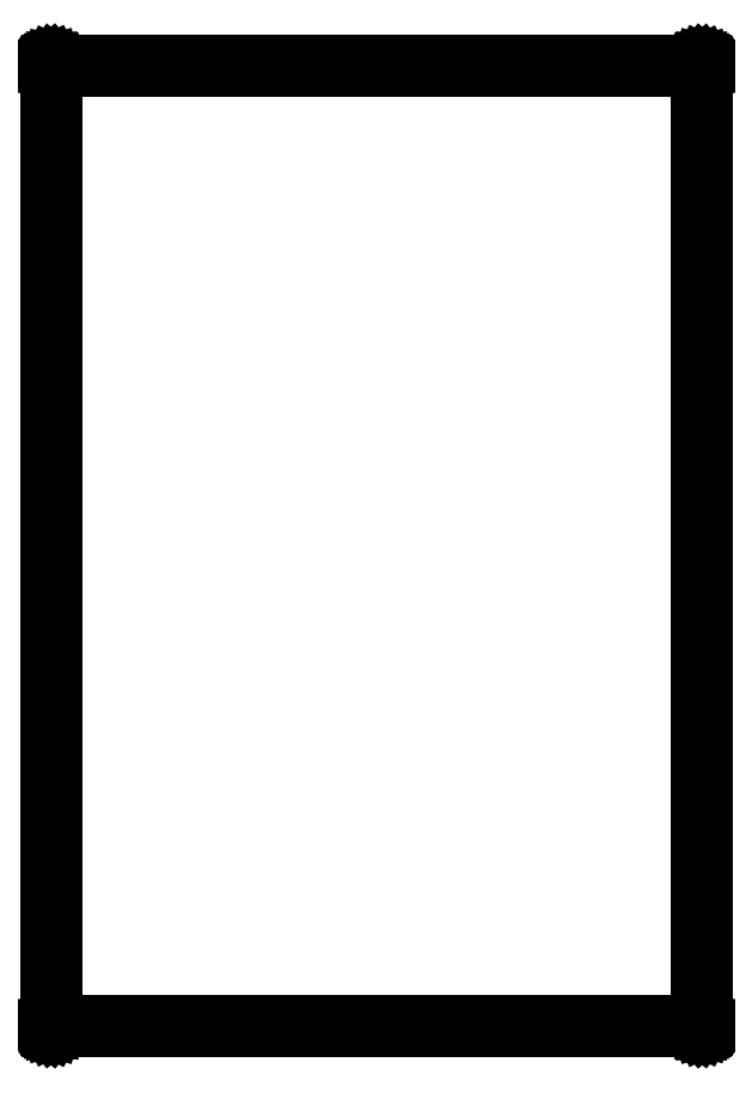
<metadata>
{"format":"dxf","ext":"dxf","renderer":"ezdxf+matplotlib","layout":"modelspace","background":"white","min_lineweight":24,"dpi":150}
</metadata>
<code>
0
SECTION
2
ENTITIES
0
LINE
8
BLACK
10
5.806
20
-3.201
11
5.807
21
-3.201
0
LINE
8
BLACK
10
5.807
20
-3.201
11
5.807
21
-3.201
0
LINE
8
BLACK
10
5.807
20
-3.201
11
5.808
21
-3.202
0
LINE
8
BLACK
10
5.808
20
-3.202
11
5.808
21
-3.202
0
LINE
8
BLACK
10
5.808
20
-3.202
11
5.808
21
-3.202
0
LINE
8
BLACK
10
5.808
20
-3.202
11
5.809
21
-3.203
0
LINE
8
BLACK
10
5.809
20
-3.203
11
5.809
21
-3.203
0
LINE
8
BLACK
10
5.809
20
-3.203
11
5.809
21
-3.204
0
LINE
8
BLACK
10
5.809
20
-3.204
11
5.809
21
-3.204
0
LINE
8
BLACK
10
5.809
20
-3.204
11
5.809
21
-5.596
0
LINE
8
BLACK
10
5.809
20
-5.596
11
5.809
21
-5.596
0
LINE
8
BLACK
10
5.809
20
-5.596
11
5.809
21
-5.597
0
LINE
8
BLACK
10
5.809
20
-5.597
11
5.809
21
-5.597
0
LINE
8
BLACK
10
5.809
20
-5.597
11
5.808
21
-5.598
0
LINE
8
BLACK
10
5.808
20
-5.598
11
5.808
21
-5.598
0
LINE
8
BLACK
10
5.808
20
-5.598
11
5.808
21
-5.598
0
LINE
8
BLACK
10
5.808
20
-5.598
11
5.807
21
-5.599
0
LINE
8
BLACK
10
5.807
20
-5.599
11
5.807
21
-5.599
0
LINE
8
BLACK
10
5.807
20
-5.599
11
5.806
21
-5.599
0
LINE
8
BLACK
10
5.806
20
-5.599
11
5.806
21
-5.599
0
LINE
8
BLACK
10
5.806
20
-5.599
11
5.806
21
-5.599
0
LINE
8
BLACK
10
5.806
20
-5.599
11
4.186
21
-5.599
0
LINE
8
BLACK
10
4.186
20
-5.599
11
4.186
21
-5.599
0
LINE
8
BLACK
10
4.186
20
-5.599
11
4.185
21
-5.599
0
LINE
8
BLACK
10
4.185
20
-5.599
11
4.185
21
-5.599
0
LINE
8
BLACK
10
4.185
20
-5.599
11
4.184
21
-5.598
0
LINE
8
BLACK
10
4.184
20
-5.598
11
4.184
21
-5.598
0
LINE
8
BLACK
10
4.184
20
-5.598
11
4.184
21
-5.598
0
LINE
8
BLACK
10
4.184
20
-5.598
11
4.183
21
-5.597
0
LINE
8
BLACK
10
4.183
20
-5.597
11
4.183
21
-5.597
0
LINE
8
BLACK
10
4.183
20
-5.597
11
4.183
21
-5.596
0
LINE
8
BLACK
10
4.183
20
-5.596
11
4.183
21
-5.596
0
LINE
8
BLACK
10
4.183
20
-5.596
11
4.183
21
-3.204
0
LINE
8
BLACK
10
4.183
20
-3.204
11
4.183
21
-3.204
0
LINE
8
BLACK
10
4.183
20
-3.204
11
4.183
21
-3.203
0
LINE
8
BLACK
10
4.183
20
-3.203
11
4.183
21
-3.203
0
LINE
8
BLACK
10
4.183
20
-3.203
11
4.184
21
-3.202
0
LINE
8
BLACK
10
4.184
20
-3.202
11
4.184
21
-3.202
0
LINE
8
BLACK
10
4.184
20
-3.202
11
4.184
21
-3.202
0
LINE
8
BLACK
10
4.184
20
-3.202
11
4.185
21
-3.201
0
LINE
8
BLACK
10
4.185
20
-3.201
11
4.185
21
-3.201
0
LINE
8
BLACK
10
4.185
20
-3.201
11
4.186
21
-3.201
0
LINE
8
BLACK
10
4.186
20
-3.201
11
4.186
21
-3.201
0
LINE
8
BLACK
10
4.186
20
-3.201
11
4.186
21
-3.201
0
LINE
8
BLACK
10
4.186
20
-3.201
11
5.806
21
-3.201
0
LINE
8
BLACK
10
5.806
20
-3.201
11
5.806
21
-3.201
0
LINE
8
BLACK
10
5.806
20
-3.201
11
5.806
21
-3.201
0
LINE
8
BLACK
10
4.189
20
-3.207
11
4.189
21
-5.593
0
LINE
8
BLACK
10
4.189
20
-5.593
11
5.803
21
-5.593
0
LINE
8
BLACK
10
5.803
20
-5.593
11
5.803
21
-3.207
0
LINE
8
BLACK
10
5.803
20
-3.207
11
4.189
21
-3.207
0
ENDSEC
0
EOF

</code>
